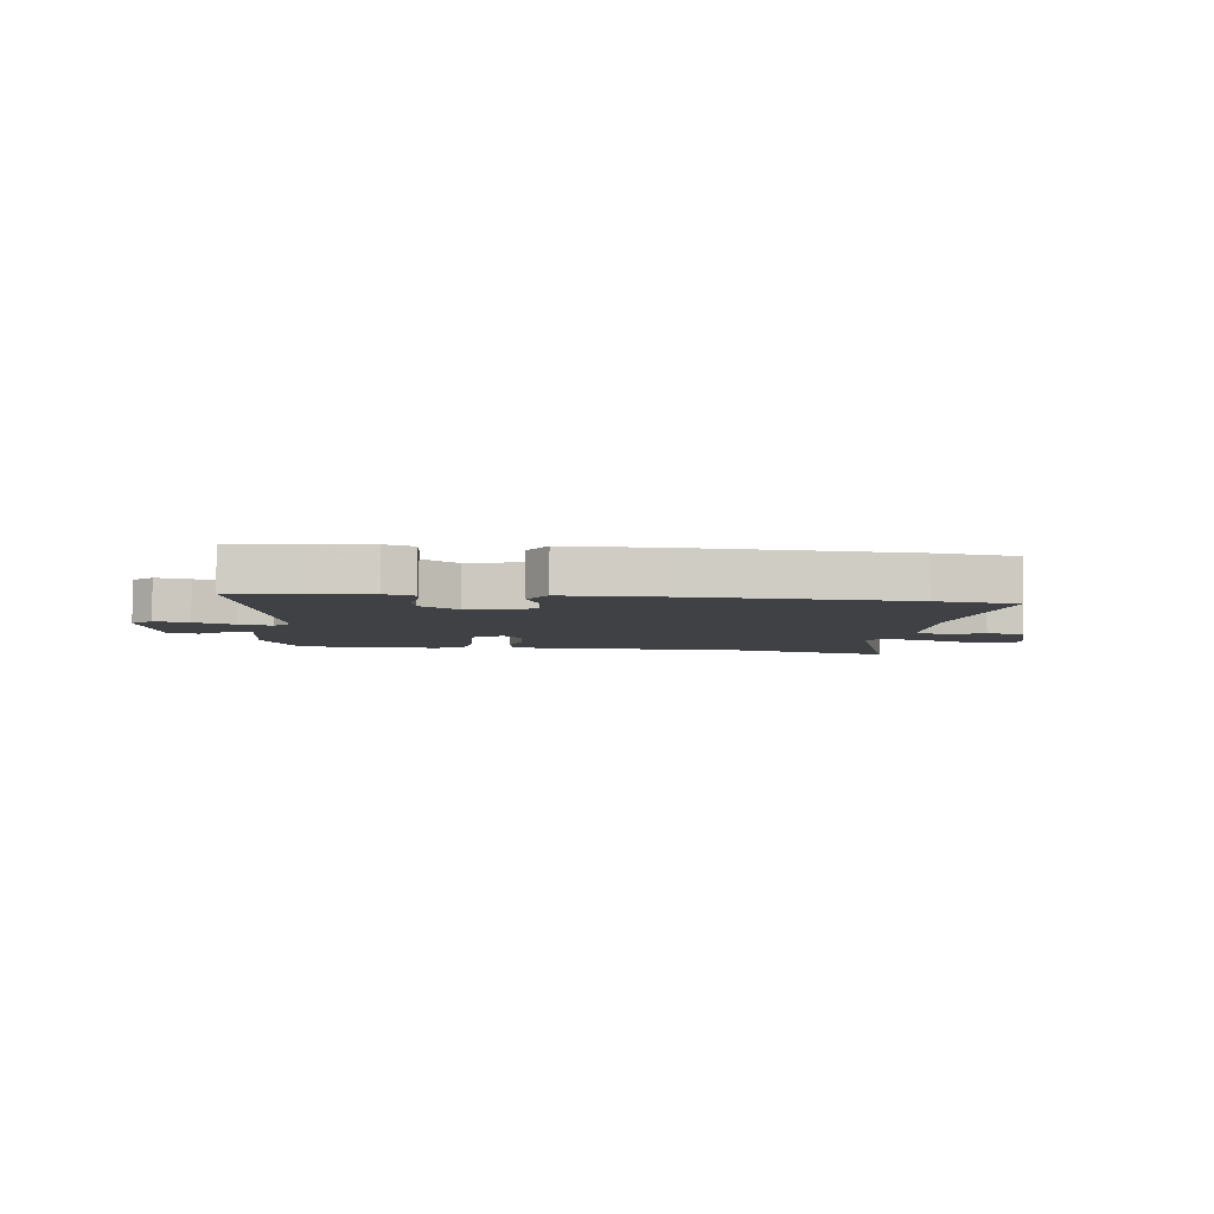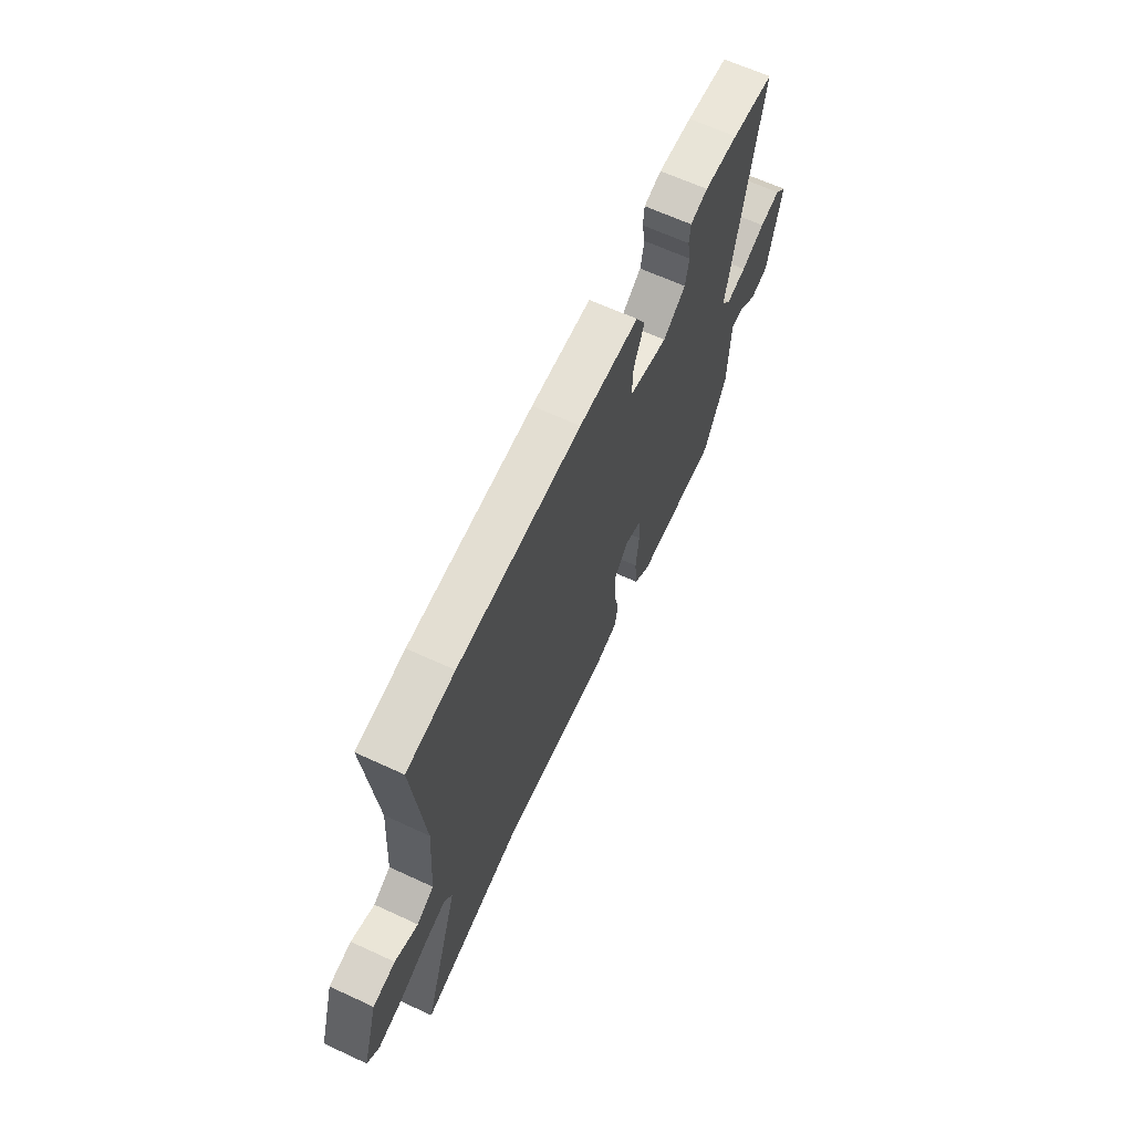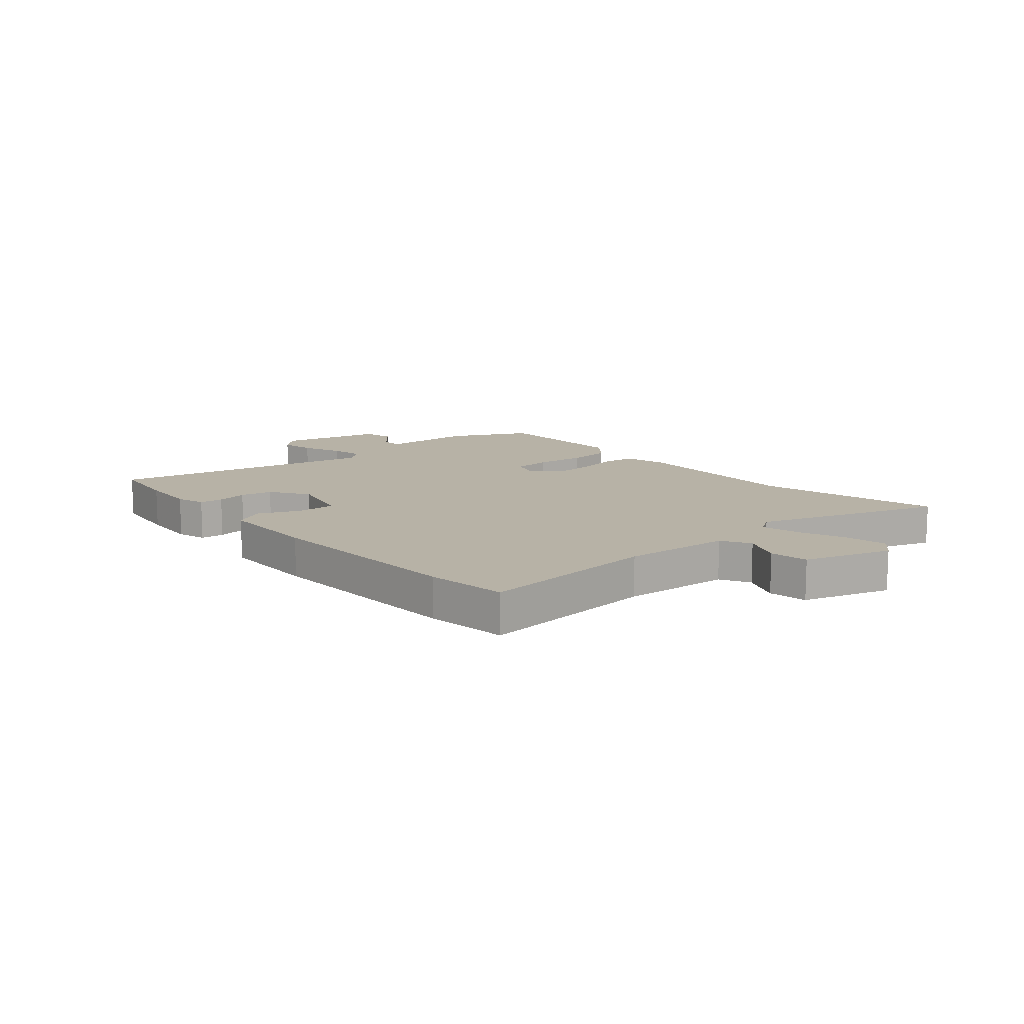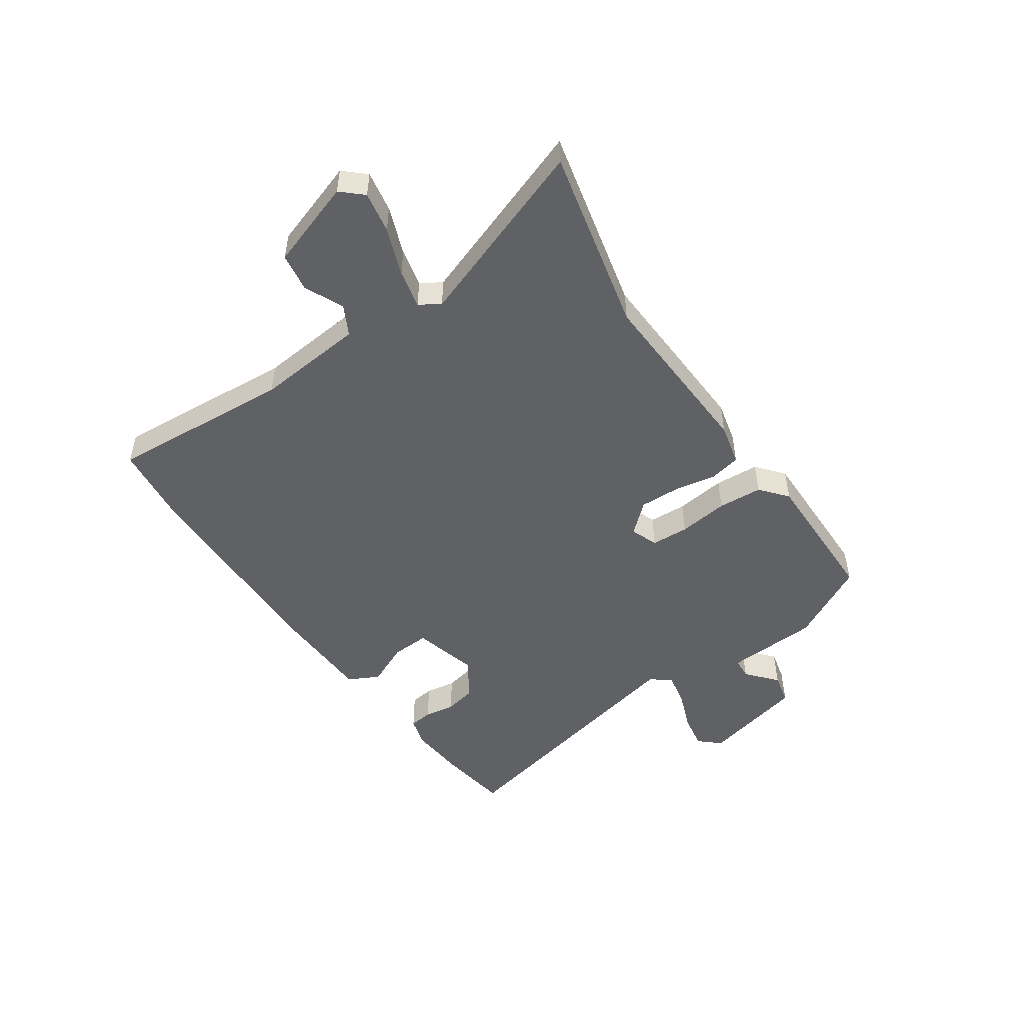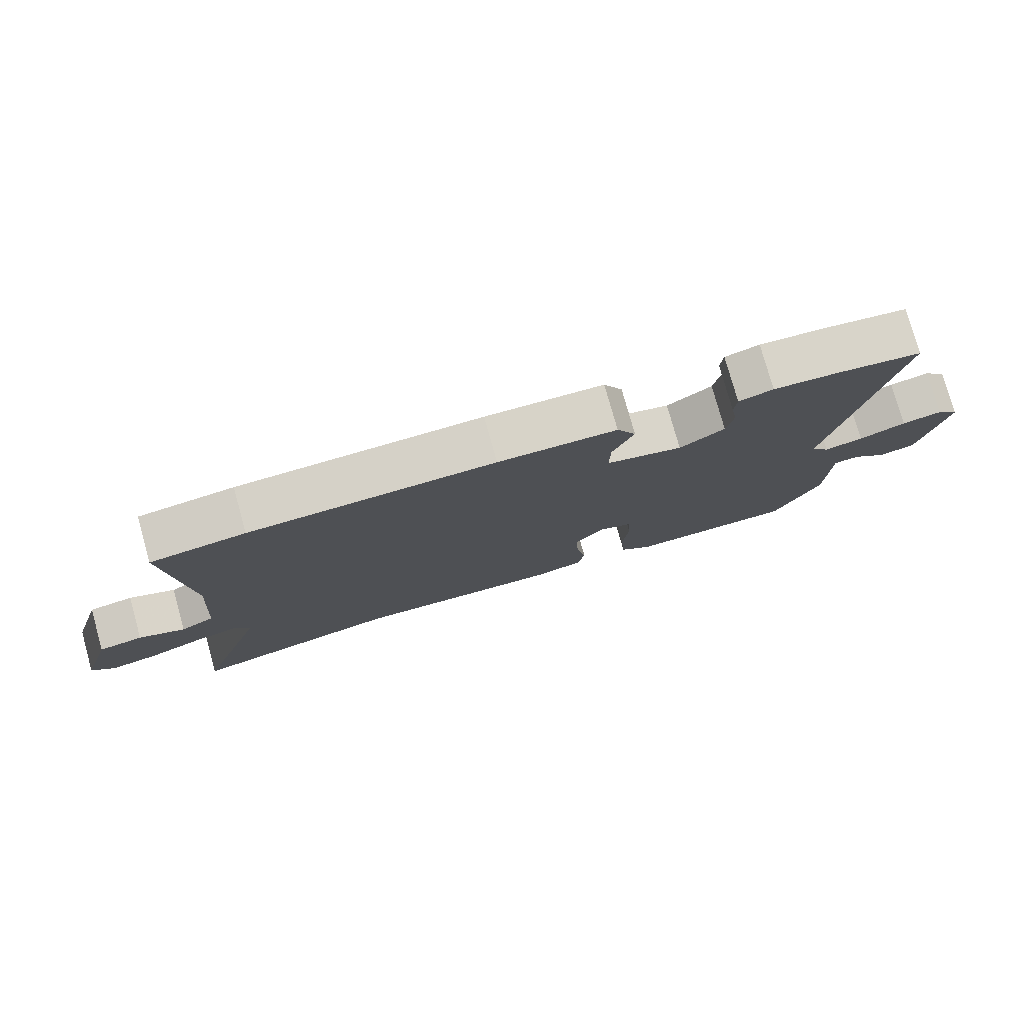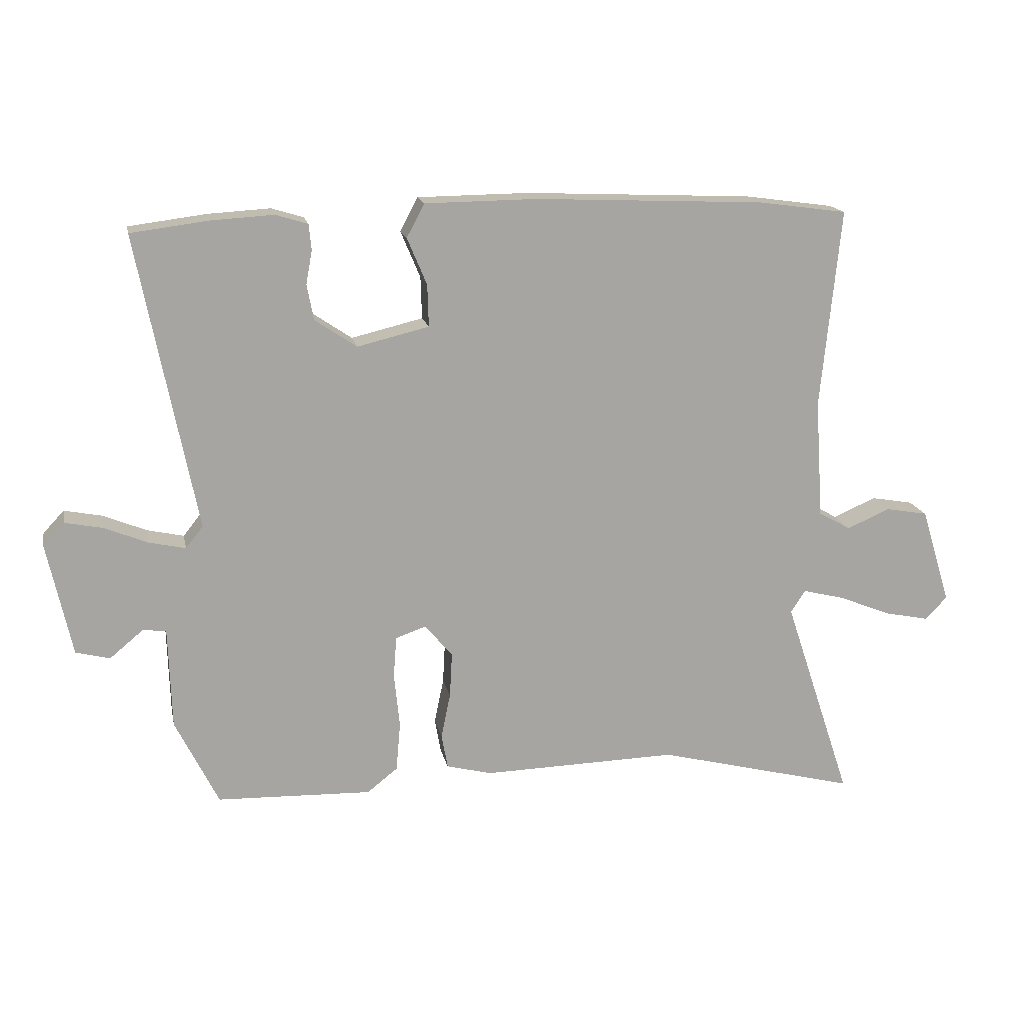
<metadata>
{"format":"obj","ext":"obj","renderer":"f3d","projection":"perspective","resolution":1024,"background":"white","views":[{"elev":-5.4,"azim":-7.2,"up":"+Y"},{"elev":65.0,"azim":114.9,"up":"+Z"},{"elev":12.5,"azim":49.6,"up":"+Y"},{"elev":-50.0,"azim":125.8,"up":"+Y"},{"elev":77.7,"azim":164.4,"up":"+Z"},{"elev":16.4,"azim":-11.3,"up":"+Z"}]}
</metadata>
<code>
v -0.58 0.07 0.49
v -0.454 0.07 0.506
v -0.353 0.07 0.512
v -0.301 0.07 0.496
v -0.297 0.07 0.454
v -0.307 0.07 0.4
v -0.296 0.07 0.343
v -0.228 0.07 0.297
v -0.112 0.07 0.325
v -0.114 0.07 0.393
v -0.146 0.07 0.469
v -0.117 0.07 0.523
v 0.063 0.07 0.525
v 0.436 0.07 0.509
v 0.581 0.07 0.489
v 0.549 0.07 0.166
v 0.562 0.07 -0.027
v 0.614 0.07 -0.056
v 0.684 0.07 -0.026
v 0.752 0.07 -0.038
v 0.8 0.07 -0.194
v 0.765 0.07 -0.231
v 0.692 0.07 -0.216
v 0.608 0.07 -0.182
v 0.54 0.07 -0.165
v 0.516 0.07 -0.201
v 0.626 0.07 -0.532
v 0.302 0.07 -0.45
v -0.015 0.07 -0.458
v -0.088 0.07 -0.439
v -0.098 0.07 -0.383
v -0.083 0.07 -0.31
v -0.079 0.07 -0.237
v -0.124 0.07 -0.184
v -0.173 0.07 -0.201
v -0.178 0.07 -0.268
v -0.169 0.07 -0.357
v -0.176 0.07 -0.436
v -0.225 0.07 -0.475
v -0.476 0.07 -0.467
v -0.546 0.07 -0.326
v -0.551 0.07 -0.162
v -0.589 0.07 -0.158
v -0.643 0.07 -0.203
v -0.698 0.07 -0.189
v -0.738 0.07 -0.005
v -0.704 0.07 0.031
v -0.643 0.07 0.019
v -0.572 0.07 -0.01
v -0.513 0.07 -0.023
v -0.485 0.07 0.012
v -0.58 0 0.49
v -0.454 0 0.506
v -0.353 0 0.512
v -0.301 0 0.496
v -0.297 0 0.454
v -0.307 0 0.4
v -0.296 0 0.343
v -0.228 0 0.297
v -0.112 0 0.325
v -0.114 0 0.393
v -0.146 0 0.469
v -0.117 0 0.523
v 0.063 0 0.525
v 0.436 0 0.509
v 0.581 0 0.489
v 0.549 0 0.166
v 0.562 0 -0.027
v 0.614 0 -0.056
v 0.684 0 -0.026
v 0.752 0 -0.038
v 0.8 0 -0.194
v 0.765 0 -0.231
v 0.692 0 -0.216
v 0.608 0 -0.182
v 0.54 0 -0.165
v 0.516 0 -0.201
v 0.626 0 -0.532
v 0.302 0 -0.45
v -0.015 0 -0.458
v -0.088 0 -0.439
v -0.098 0 -0.383
v -0.083 0 -0.31
v -0.079 0 -0.237
v -0.124 0 -0.184
v -0.173 0 -0.201
v -0.178 0 -0.268
v -0.169 0 -0.357
v -0.176 0 -0.436
v -0.225 0 -0.475
v -0.476 0 -0.467
v -0.546 0 -0.326
v -0.551 0 -0.162
v -0.589 0 -0.158
v -0.643 0 -0.203
v -0.698 0 -0.189
v -0.738 0 -0.005
v -0.704 0 0.031
v -0.643 0 0.019
v -0.572 0 -0.01
v -0.513 0 -0.023
v -0.485 0 0.012
f 46 47 48 49
f 46 49 50
f 43 44 45 46
f 42 43 46 50
f 41 42 50 51
f 39 40 41 51
f 36 37 38 39
f 35 36 39 51
f 29 30 31 32
f 28 29 32 33
f 26 27 28 33
f 25 26 33 34
f 21 22 23 24
f 21 24 25
f 18 19 20 21
f 17 18 21 25
f 16 17 25 34
f 10 11 12 13
f 9 10 13 14
f 3 4 5 6
f 3 6 7
f 2 3 7
f 1 2 7
f 51 1 7 8
f 9 14 15 16
f 16 34 35 51
f 8 9 16 51
f 100 99 98 97
f 101 100 97
f 97 96 95 94
f 101 97 94 93
f 102 101 93 92
f 102 92 91 90
f 90 89 88 87
f 102 90 87 86
f 83 82 81 80
f 84 83 80 79
f 84 79 78 77
f 85 84 77 76
f 75 74 73 72
f 76 75 72
f 72 71 70 69
f 76 72 69 68
f 85 76 68 67
f 64 63 62 61
f 65 64 61 60
f 57 56 55 54
f 58 57 54
f 58 54 53
f 58 53 52
f 59 58 52 102
f 67 66 65 60
f 102 86 85 67
f 102 67 60 59
f 1 52 53 2
f 2 53 54 3
f 3 54 55 4
f 4 55 56 5
f 5 56 57 6
f 6 57 58 7
f 7 58 59 8
f 8 59 60 9
f 9 60 61 10
f 10 61 62 11
f 11 62 63 12
f 12 63 64 13
f 13 64 65 14
f 14 65 66 15
f 15 66 67 16
f 16 67 68 17
f 17 68 69 18
f 18 69 70 19
f 19 70 71 20
f 20 71 72 21
f 21 72 73 22
f 22 73 74 23
f 23 74 75 24
f 24 75 76 25
f 25 76 77 26
f 26 77 78 27
f 27 78 79 28
f 28 79 80 29
f 29 80 81 30
f 30 81 82 31
f 31 82 83 32
f 32 83 84 33
f 33 84 85 34
f 34 85 86 35
f 35 86 87 36
f 36 87 88 37
f 37 88 89 38
f 38 89 90 39
f 39 90 91 40
f 40 91 92 41
f 41 92 93 42
f 42 93 94 43
f 43 94 95 44
f 44 95 96 45
f 45 96 97 46
f 46 97 98 47
f 47 98 99 48
f 48 99 100 49
f 49 100 101 50
f 50 101 102 51
f 51 102 52 1

</code>
